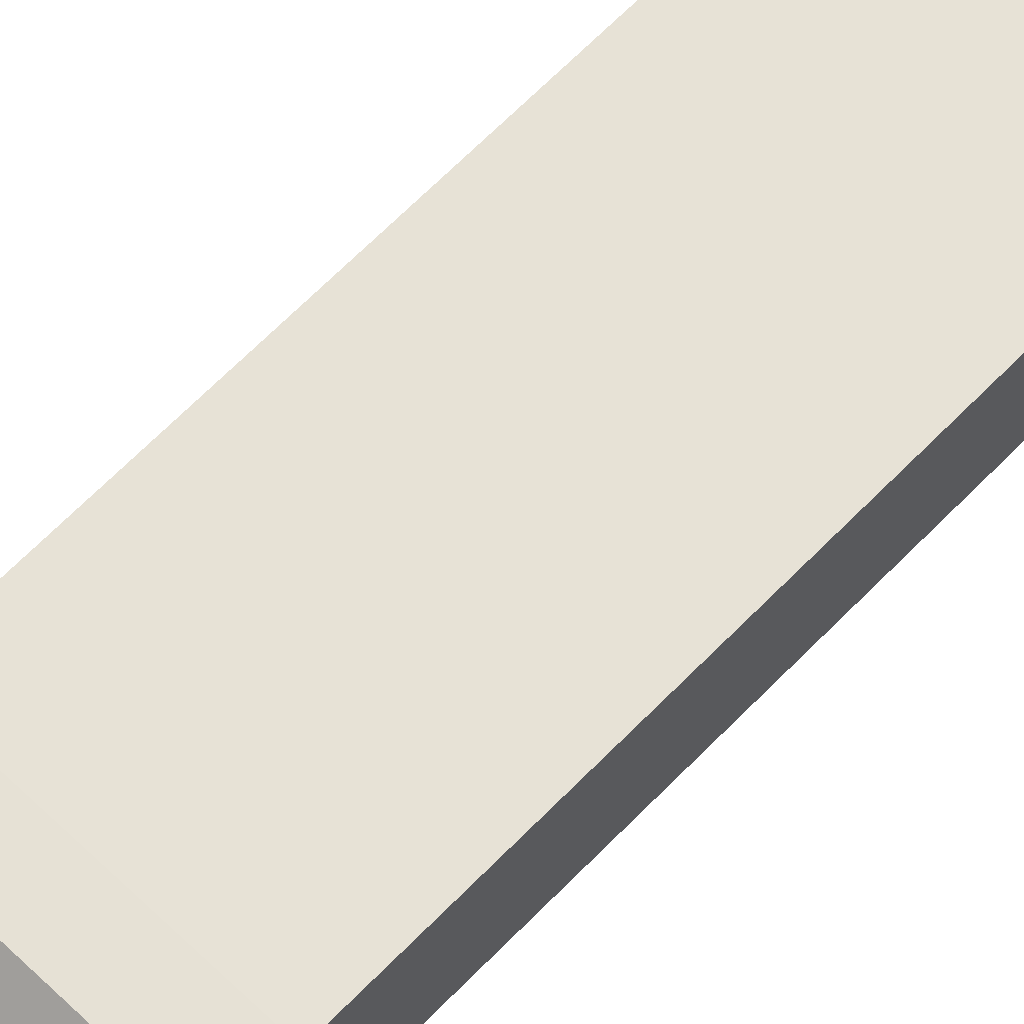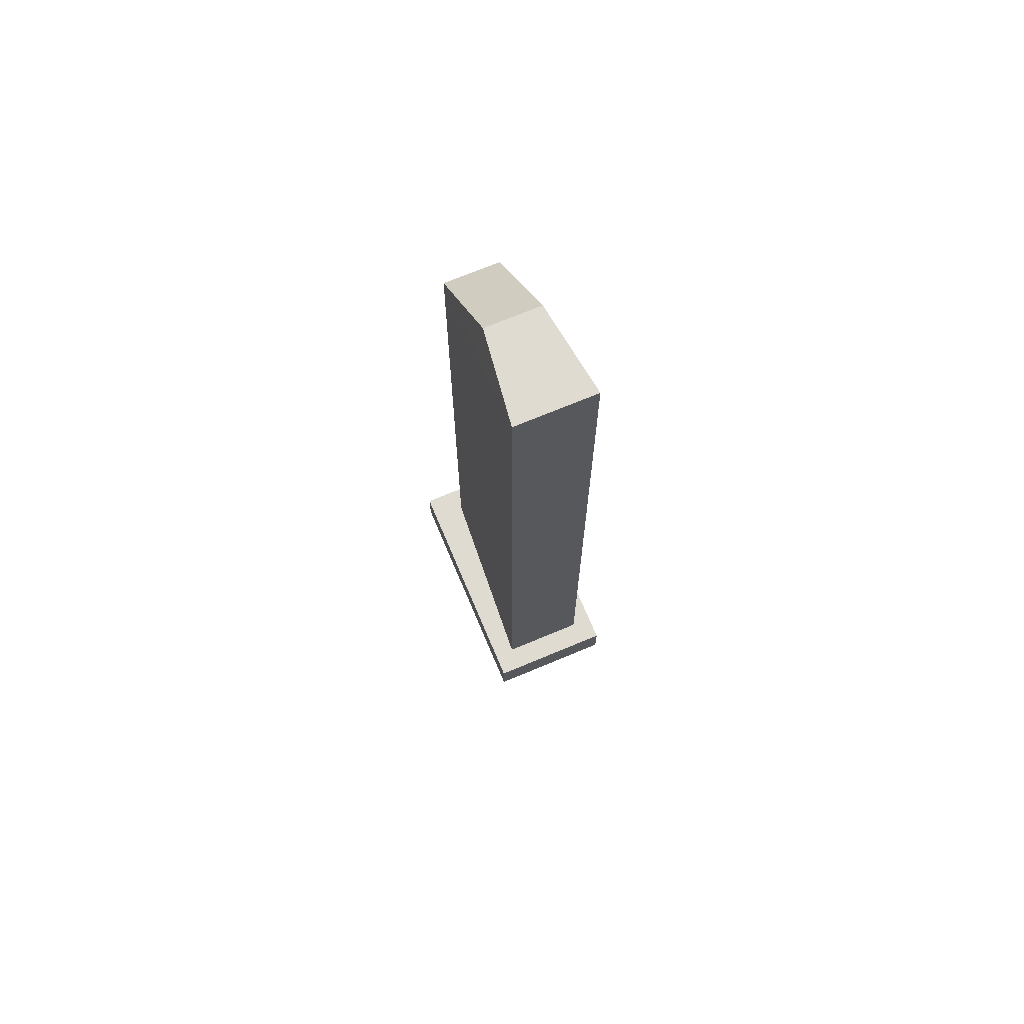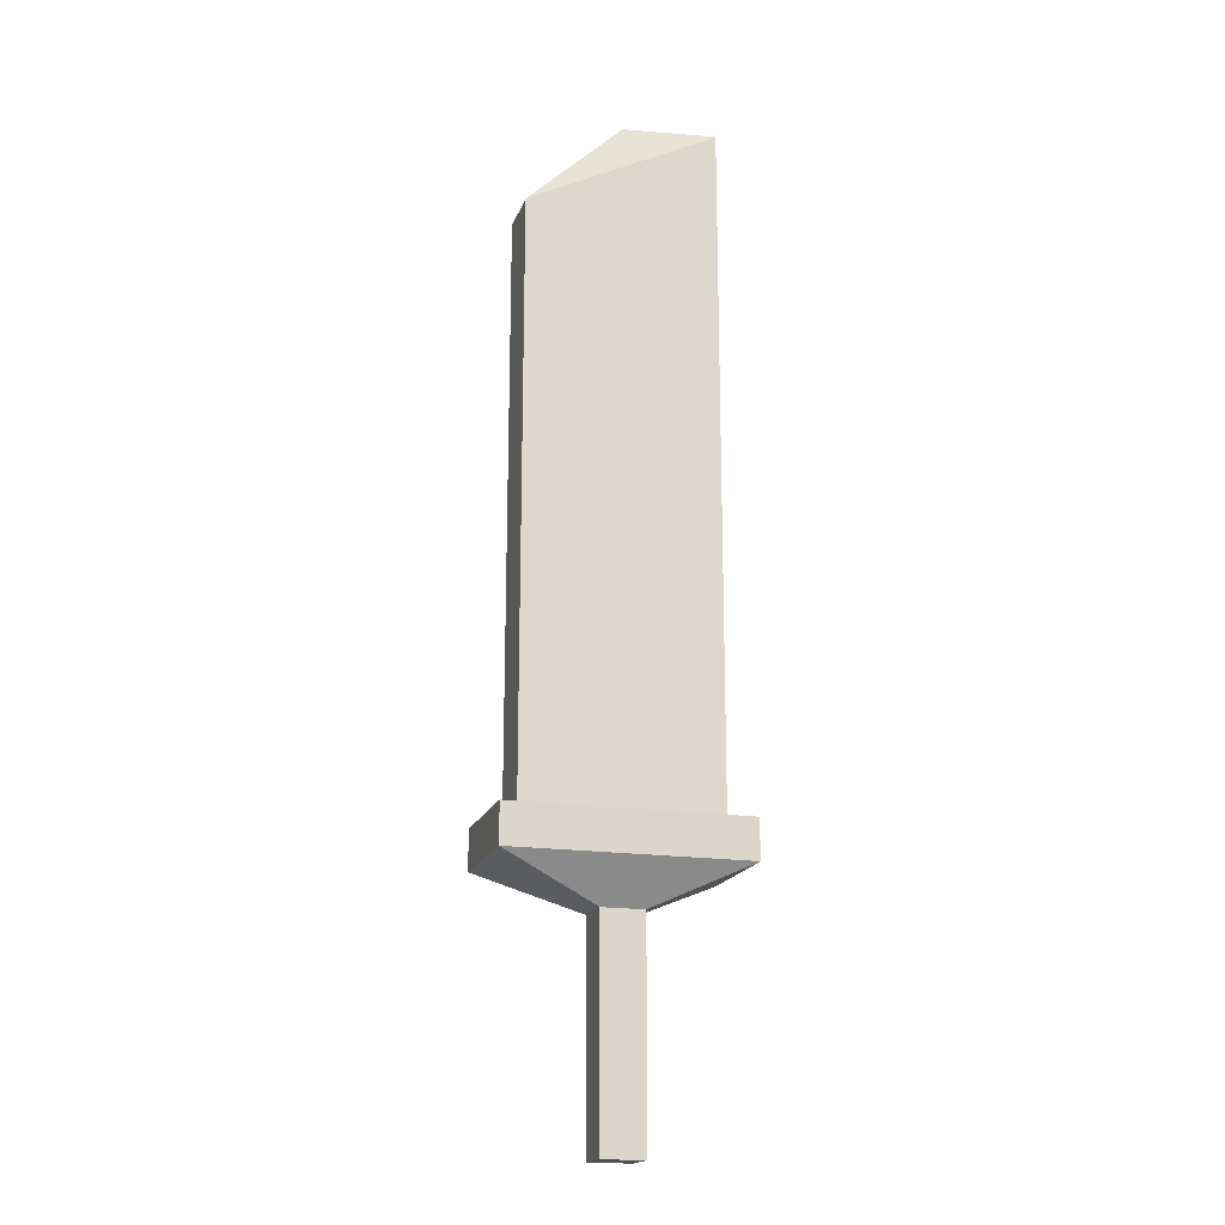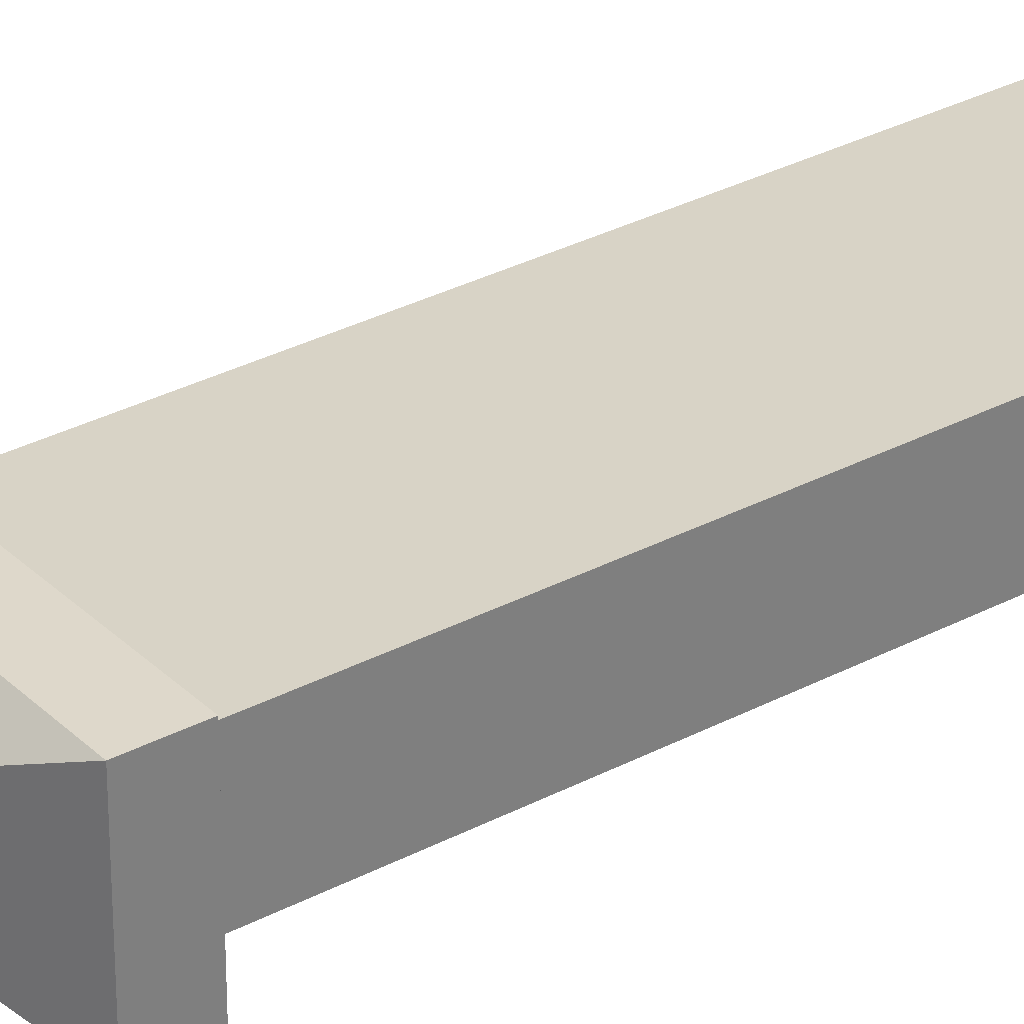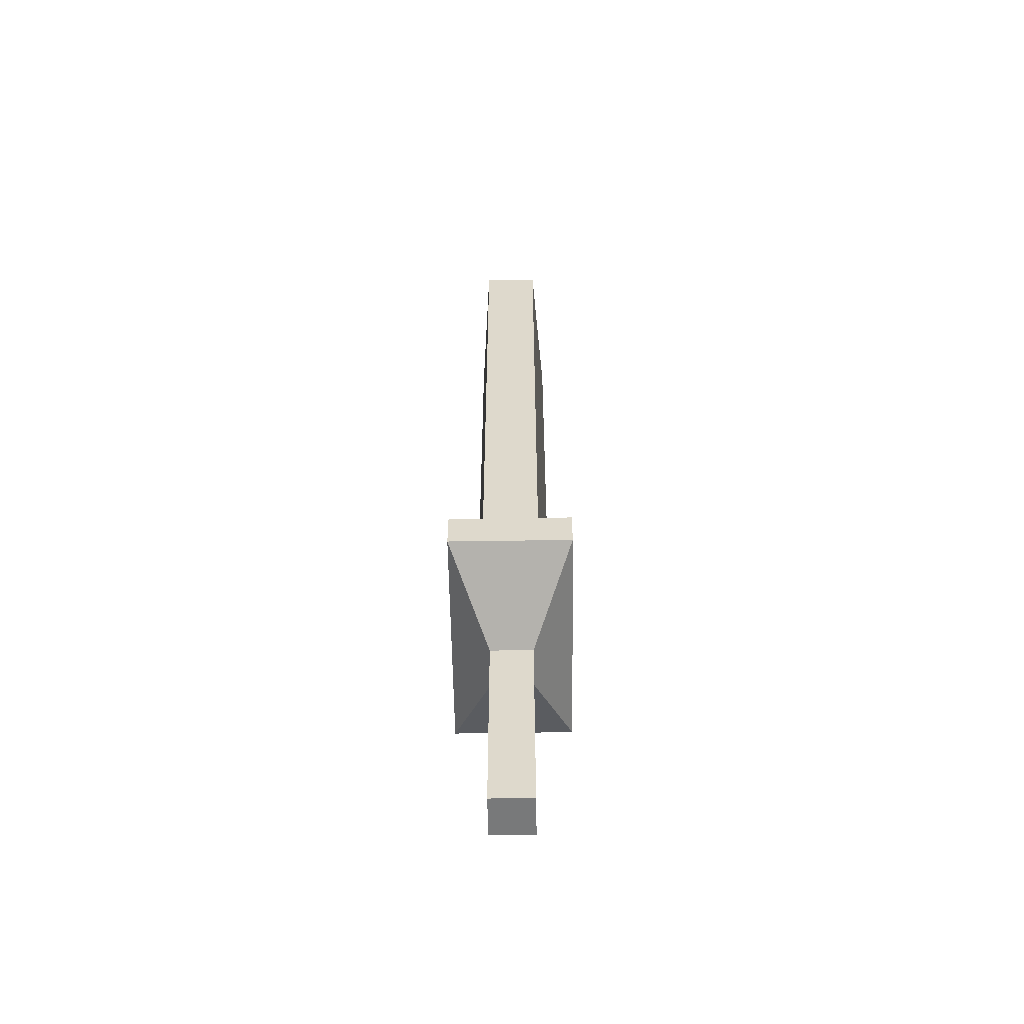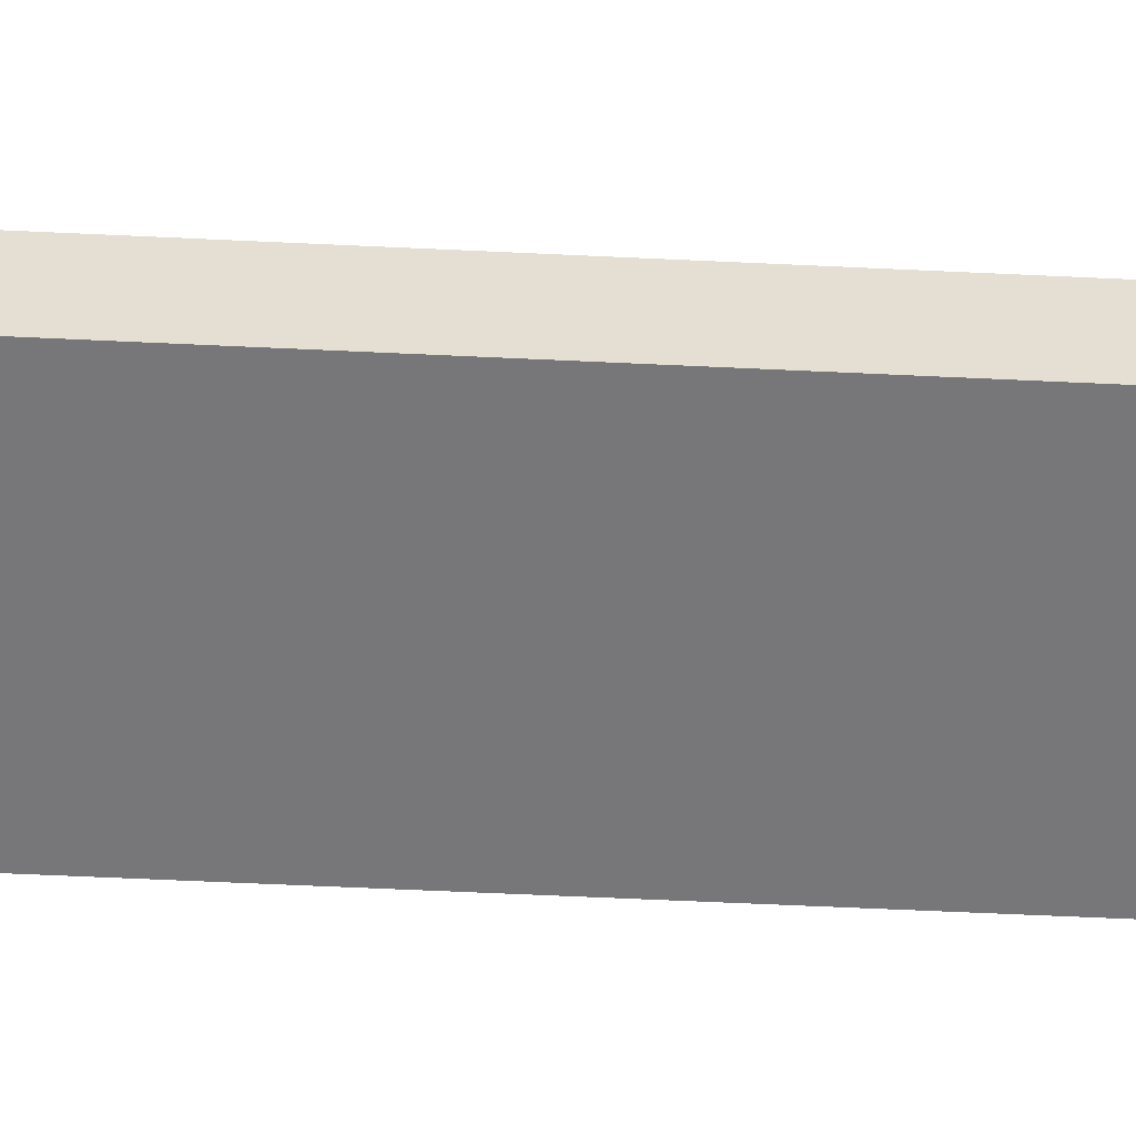
<metadata>
{"format":"obj","ext":"obj","renderer":"f3d","projection":"perspective","resolution":1024,"background":"white","views":[{"elev":64.5,"azim":-136.1,"up":"+Y"},{"elev":70.2,"azim":-112.8,"up":"+Z"},{"elev":-18.2,"azim":163.7,"up":"+Z"},{"elev":31.6,"azim":-126.9,"up":"+Y"},{"elev":-57.7,"azim":90.9,"up":"+Z"},{"elev":-53.5,"azim":87.0,"up":"+Y"}]}
</metadata>
<code>
g mdlBrotherSwordCollision
v 0.003824 -0.0717 2.313
v 0.2565 -0.0717 2.073
v -0.2382 -0.1041 2.313
v -0.2382 0.1041 2.313
v 0.2565 0.0717 2.073
v 0.003824 0.0717 2.313
v -0.0554 -0.0554 -0.2554
v -0.0554 0.0554 -0.2554
v -0.0554 0.0554 0.3019
v -0.0554 -0.0554 0.3019
v -0.0554 0.0554 -0.2554
v 0.0554 0.0554 -0.2554
v 0.0554 0.0554 0.3019
v -0.0554 0.0554 0.3019
v 0.0554 0.0554 -0.2554
v 0.0554 -0.0554 -0.2554
v 0.0554 -0.0554 0.3019
v 0.0554 0.0554 0.3019
v 0.0554 -0.0554 -0.2554
v -0.0554 -0.0554 -0.2554
v -0.0554 -0.0554 0.3019
v 0.0554 -0.0554 0.3019
v -0.0554 0.0554 -0.2554
v -0.0554 -0.0554 -0.2554
v 0.0554 -0.0554 -0.2554
v 0.0554 0.0554 -0.2554
v -0.0554 -0.0554 0.3019
v -0.2988 -0.1567 0.4076
v 0.317 -0.1567 0.4076
v 0.0554 -0.0554 0.3019
v 0.317 -0.1567 0.4076
v 0.317 -0.1567 0.5119
v 0.317 0.1567 0.5119
v 0.317 0.1567 0.4076
v 0.0554 0.0554 0.3019
v 0.317 0.1567 0.4076
v -0.2988 0.1567 0.4076
v -0.0554 0.0554 0.3019
v 0.0554 -0.0554 0.3019
v 0.317 -0.1567 0.4076
v 0.317 0.1567 0.4076
v 0.0554 0.0554 0.3019
v -0.0554 0.0554 0.3019
v -0.2988 0.1567 0.4076
v -0.2988 -0.1567 0.4076
v -0.0554 -0.0554 0.3019
v 0.317 0.1567 0.4076
v 0.317 0.1567 0.5119
v -0.2988 0.1567 0.5119
v -0.2988 0.1567 0.4076
v -0.2988 -0.1567 0.4076
v -0.2988 -0.1567 0.5119
v 0.317 -0.1567 0.5119
v 0.317 -0.1567 0.4076
v -0.2988 0.1567 0.4076
v -0.2988 0.1567 0.5119
v -0.2988 -0.1567 0.5119
v -0.2988 -0.1567 0.4076
v -0.2988 0.1567 0.5119
v -0.2382 -0.1041 0.5119
v -0.2988 -0.1567 0.5119
v -0.2382 0.1041 0.5119
v 0.317 0.1567 0.5119
v 0.2565 0.0717 0.5119
v 0.317 -0.1567 0.5119
v 0.2565 -0.0717 0.5119
v -0.2988 -0.1567 0.5119
v -0.2382 -0.1041 0.5119
v -0.2382 0.1041 0.5119
v -0.2382 0.1041 2.313
v -0.2382 -0.1041 2.313
v -0.2382 -0.1041 0.5119
v 0.2565 -0.0717 0.5119
v 0.2565 -0.0717 2.073
v 0.2565 0.0717 2.073
v 0.2565 0.0717 0.5119
v -0.2382 -0.1041 0.5119
v -0.2382 -0.1041 2.313
v 0.2565 -0.0717 2.073
v 0.2565 -0.0717 0.5119
v 0.2565 0.0717 0.5119
v 0.2565 0.0717 2.073
v -0.2382 0.1041 2.313
v -0.2382 0.1041 0.5119
v 0.2565 -0.0717 2.073
v 0.003824 -0.0717 2.313
v 0.003824 0.0717 2.313
v 0.2565 0.0717 2.073
v 0.003824 -0.0717 2.313
v -0.2382 -0.1041 2.313
v -0.2382 0.1041 2.313
v 0.003824 0.0717 2.313
g mdlBrotherSwordCollision_0
f 3 2 1
f 6 5 4
f 9 8 7
f 10 9 7
f 13 12 11
f 14 13 11
f 17 16 15
f 18 17 15
f 21 20 19
f 22 21 19
f 25 24 23
f 26 25 23
f 29 28 27
f 30 29 27
f 33 32 31
f 34 33 31
f 37 36 35
f 38 37 35
f 41 40 39
f 42 41 39
f 45 44 43
f 46 45 43
f 49 48 47
f 50 49 47
f 53 52 51
f 54 53 51
f 57 56 55
f 58 57 55
f 61 60 59
f 60 62 59
f 59 62 63
f 62 64 63
f 63 64 65
f 64 66 65
f 65 66 67
f 66 68 67
f 71 70 69
f 72 71 69
f 75 74 73
f 76 75 73
f 79 78 77
f 80 79 77
f 83 82 81
f 84 83 81
f 87 86 85
f 88 87 85
f 91 90 89
f 92 91 89

</code>
